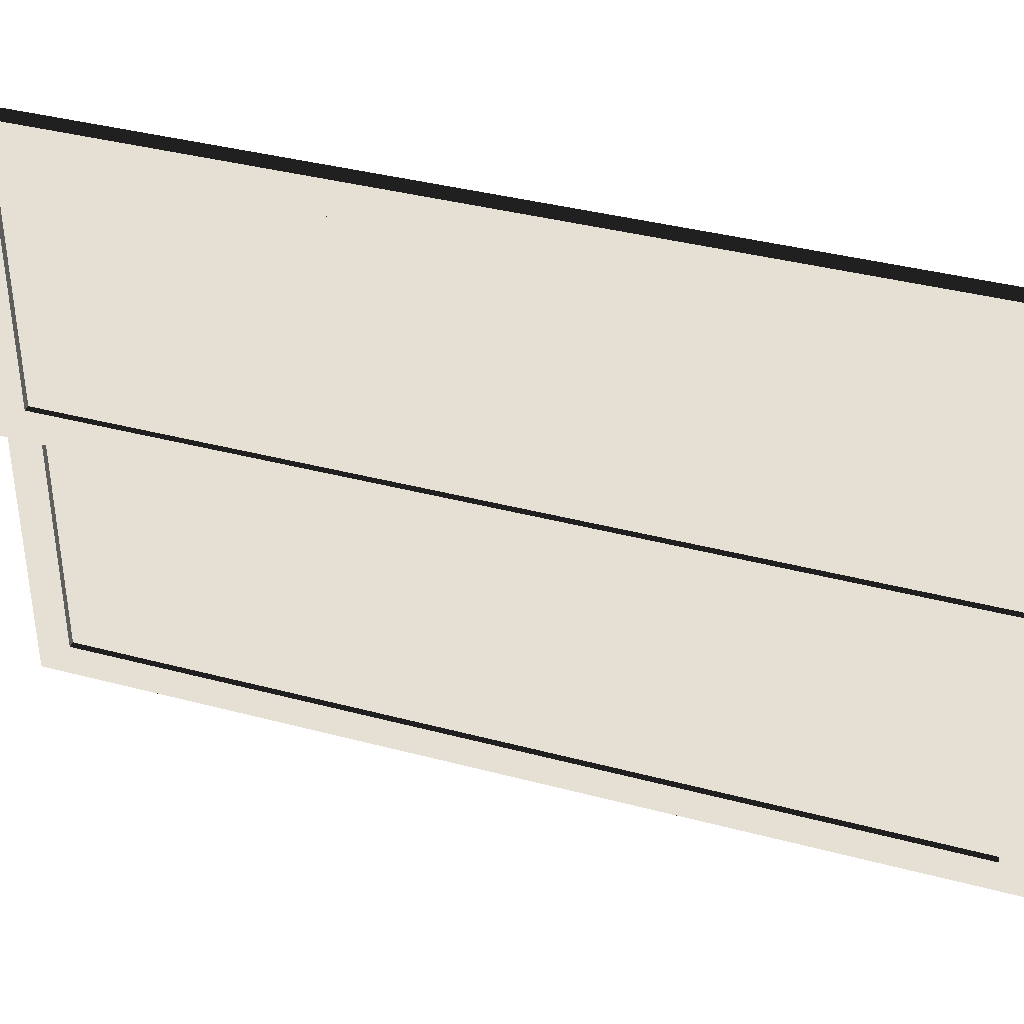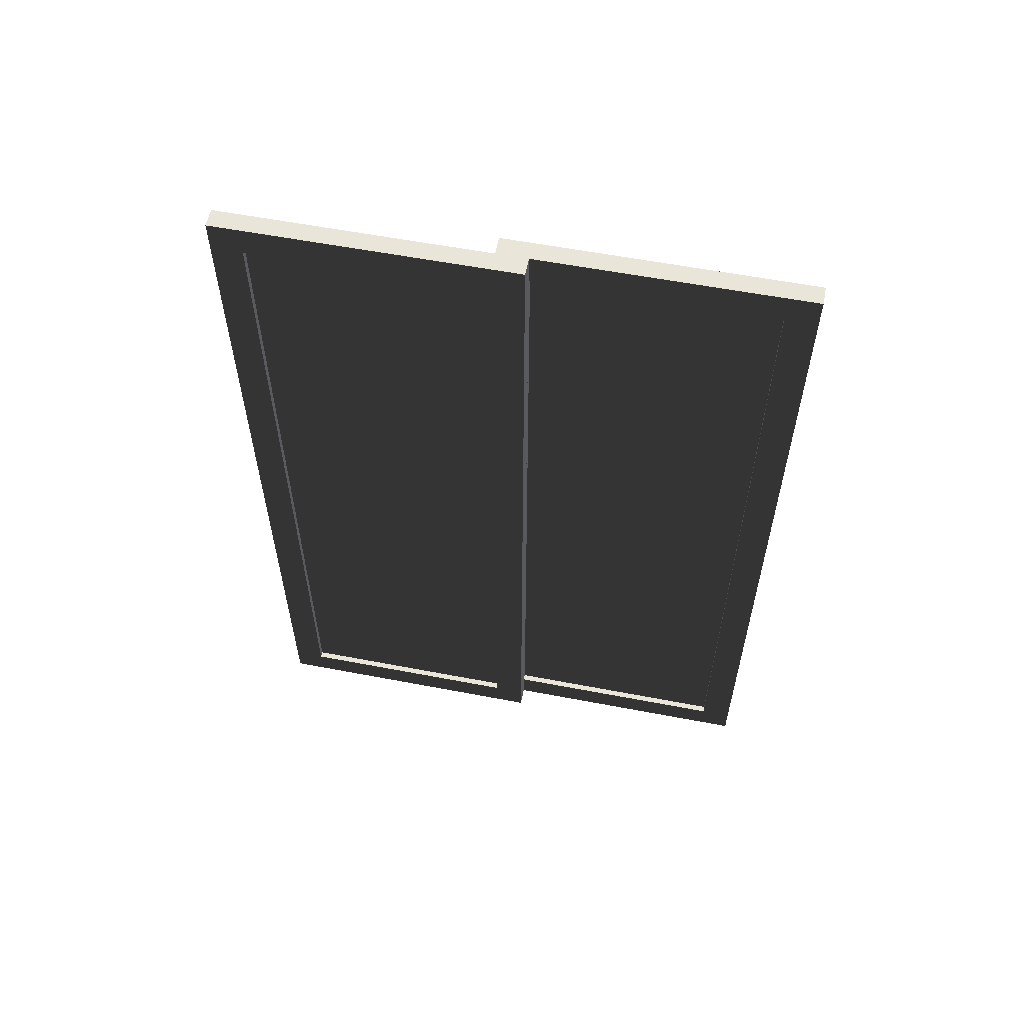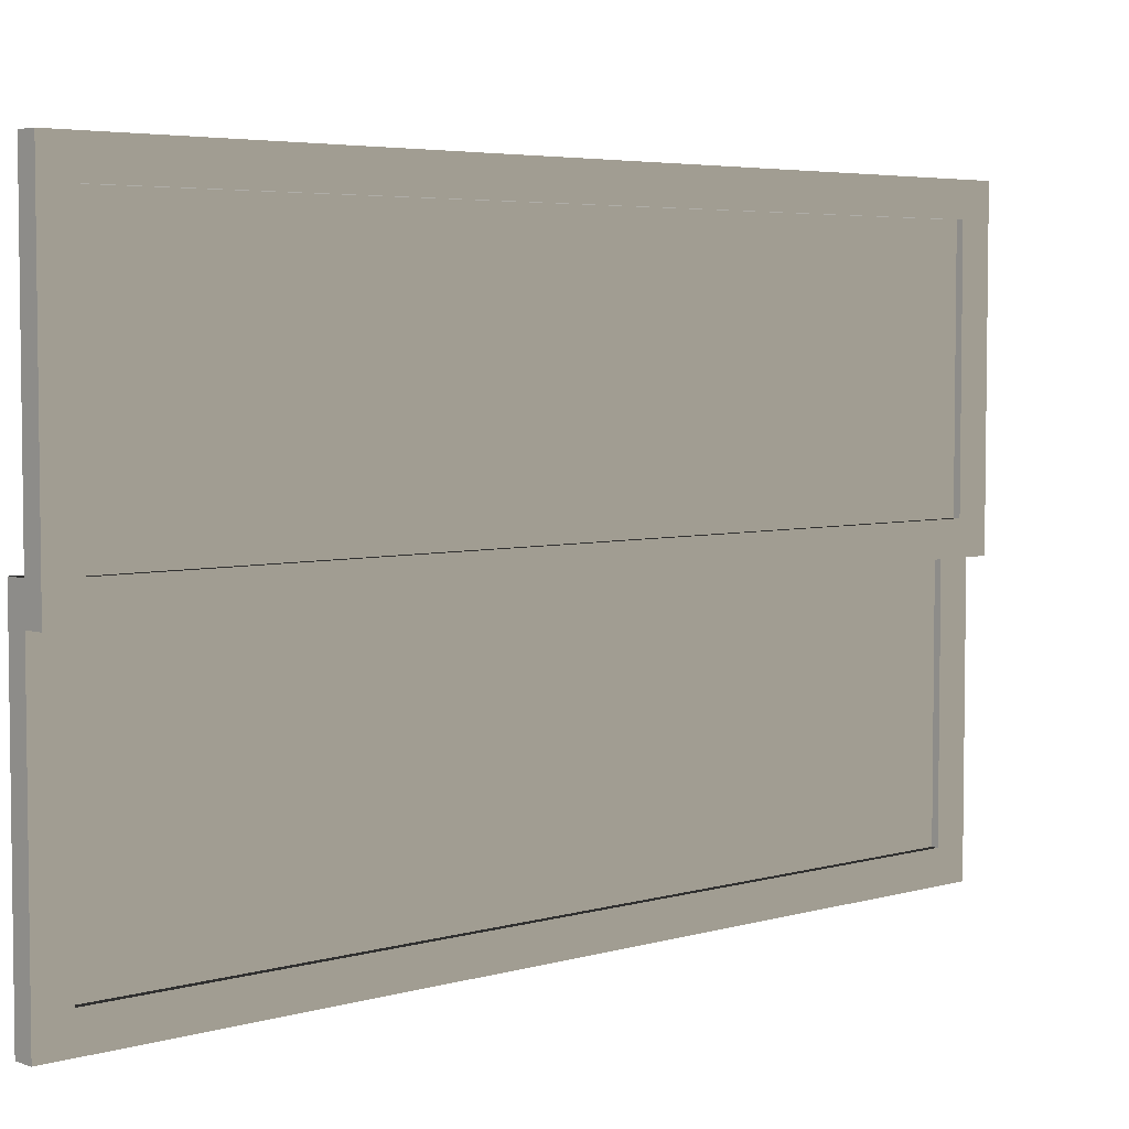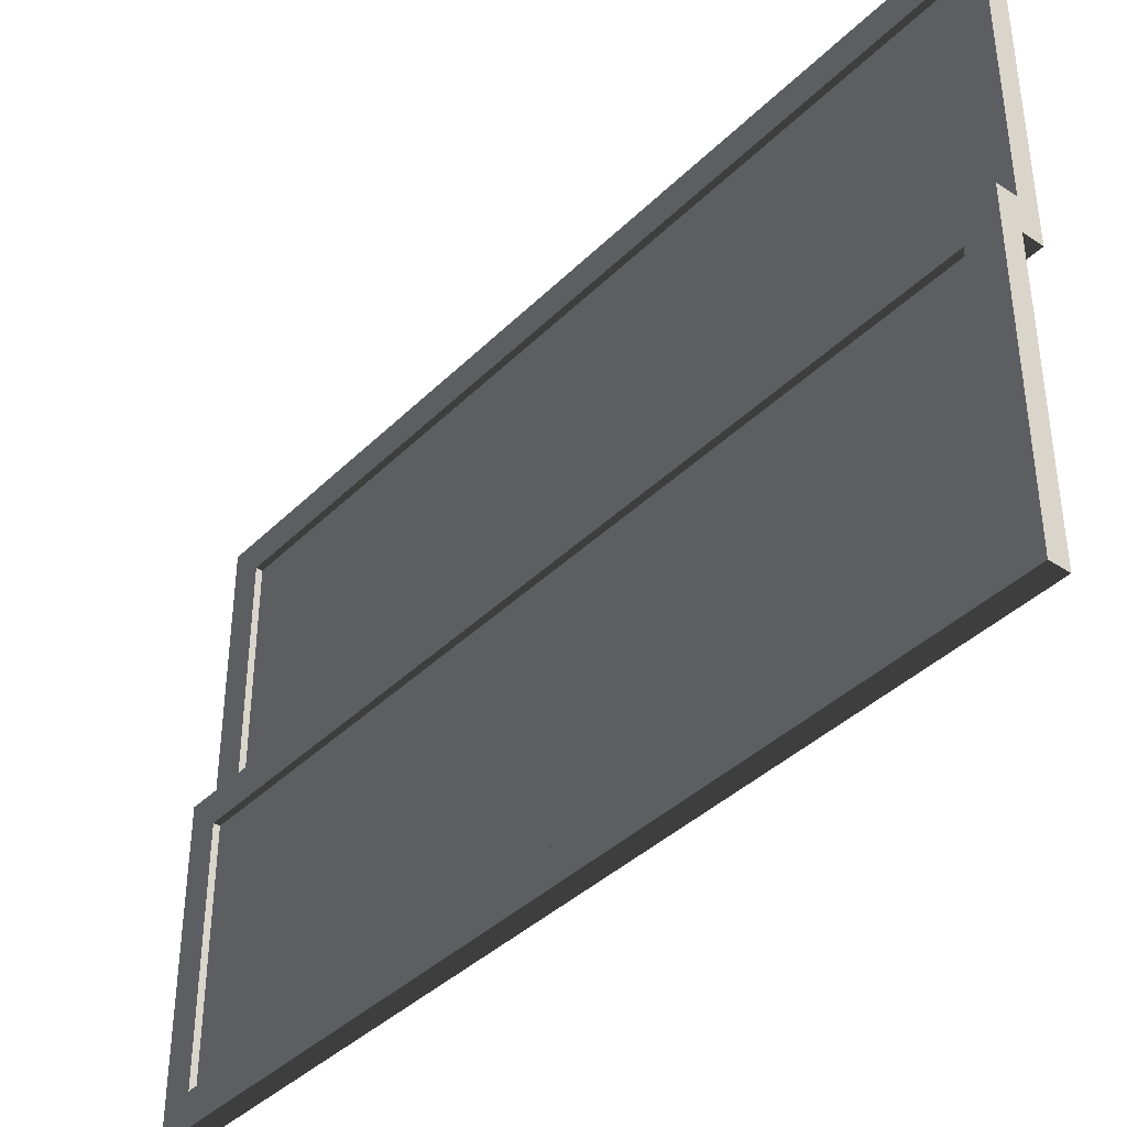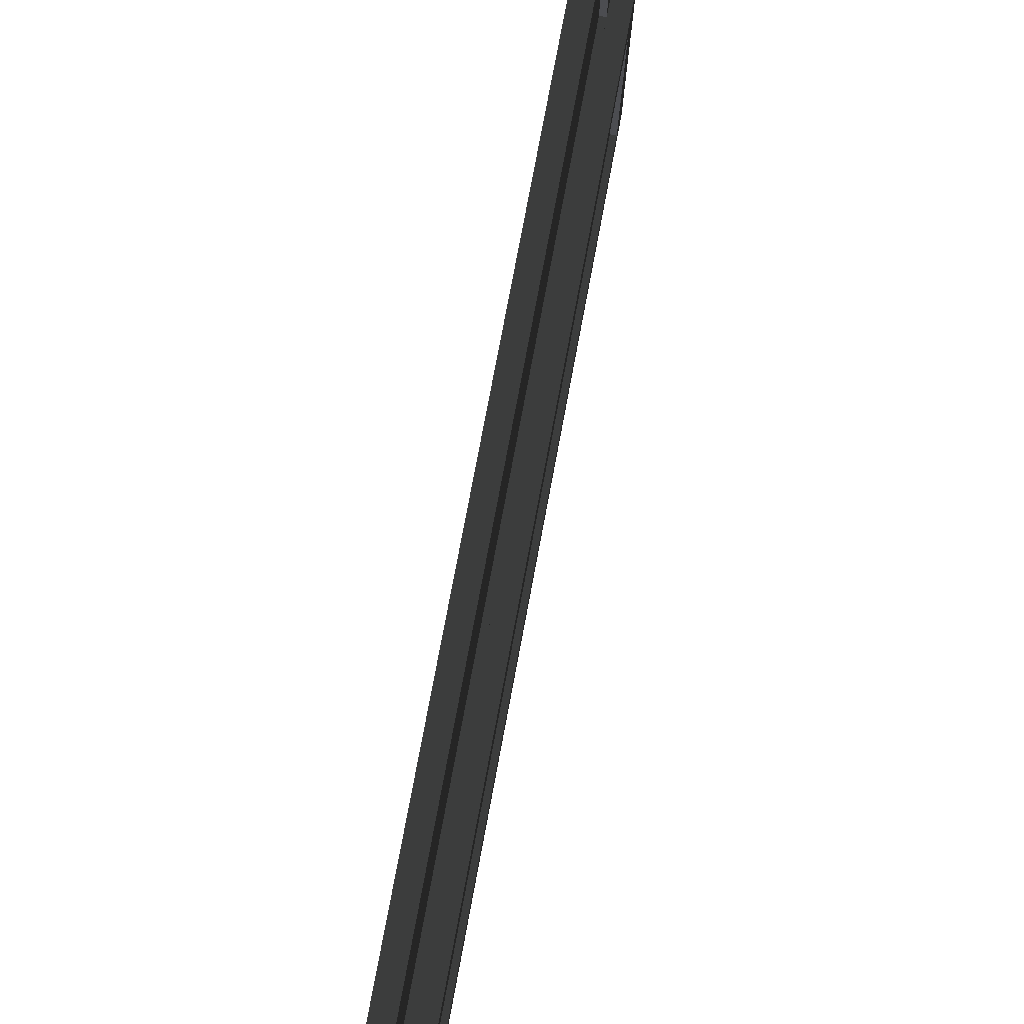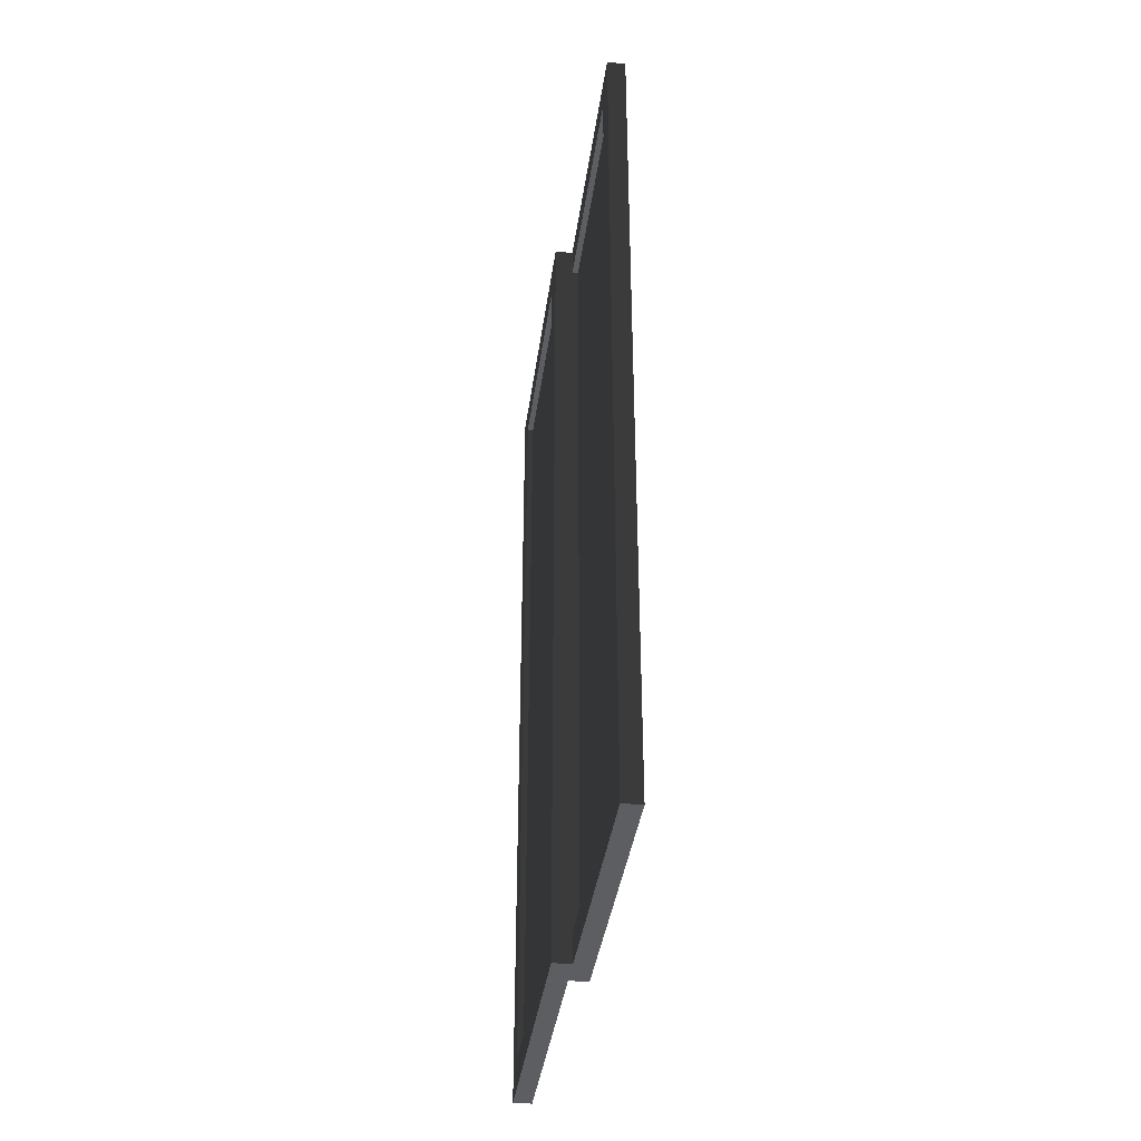
<metadata>
{"format":"obj","ext":"obj","renderer":"f3d","projection":"perspective","resolution":1024,"background":"white","views":[{"elev":37.9,"azim":108.7,"up":"+Z"},{"elev":58.2,"azim":-78.8,"up":"+Y"},{"elev":4.6,"azim":47.5,"up":"+Z"},{"elev":-39.1,"azim":-39.5,"up":"+Z"},{"elev":78.4,"azim":-169.3,"up":"+Z"},{"elev":-37.8,"azim":172.4,"up":"+Y"}]}
</metadata>
<code>
o 143438
v 7.364 14.05 9.101
v 7.364 12.75 9.101
v 7.364 12.75 9.476
v 7.364 14.05 9.476
v 7.374 14.05 9.101
v 7.374 14.05 9.476
v 7.374 12.75 9.476
v 7.374 12.75 9.101
v 7.354 14.05 9.101
v 7.354 12.75 9.101
v 7.384 12.75 9.101
v 7.384 14.05 9.101
v 7.384 14.1 9.051
v 7.384 12.7 9.051
v 7.354 12.7 9.051
v 7.354 14.1 9.051
v 7.354 12.75 9.476
v 7.384 12.75 9.476
v 7.384 12.7 9.526
v 7.354 12.7 9.526
v 7.354 14.05 9.476
v 7.384 14.05 9.476
v 7.384 14.1 9.526
v 7.354 14.1 9.526
v 7.394 14.05 9.526
v 7.394 12.75 9.526
v 7.394 12.75 9.901
v 7.394 14.05 9.901
v 7.404 14.05 9.526
v 7.404 14.05 9.901
v 7.404 12.75 9.901
v 7.404 12.75 9.526
v 7.384 14.05 9.526
v 7.384 12.75 9.526
v 7.414 12.75 9.526
v 7.414 14.05 9.526
v 7.414 14.1 9.476
v 7.414 12.7 9.476
v 7.384 12.7 9.476
v 7.384 14.1 9.476
v 7.384 12.75 9.901
v 7.414 12.75 9.901
v 7.414 12.7 9.951
v 7.384 12.7 9.951
v 7.384 14.05 9.901
v 7.414 14.05 9.901
v 7.414 14.1 9.951
v 7.384 14.1 9.951
f 4 1 2
f 2 3 4
f 5 6 7
f 7 8 5
f 5 1 4
f 4 6 5
f 6 4 3
f 3 7 6
f 7 3 2
f 2 8 7
f 8 2 1
f 1 5 8
f 28 25 26
f 26 27 28
f 29 30 31
f 31 32 29
f 29 25 28
f 28 30 29
f 30 28 27
f 27 31 30
f 31 27 26
f 26 32 31
f 32 26 25
f 25 29 32
f 11 12 9
f 9 10 11
f 14 16 13
f 16 14 15
f 17 11 10
f 11 17 18
f 19 15 14
f 15 19 20
f 22 18 17
f 17 21 22
f 23 20 19
f 20 23 24
f 18 22 23
f 12 23 22
f 11 18 19
f 23 19 18
f 11 13 12
f 23 12 13
f 19 14 11
f 13 11 14
f 9 22 21
f 22 9 12
f 21 17 20
f 10 20 17
f 9 21 24
f 20 24 21
f 9 15 10
f 20 10 15
f 24 16 9
f 15 9 16
f 13 24 23
f 24 13 16
f 35 36 33
f 33 34 35
f 38 40 37
f 40 38 39
f 41 35 34
f 35 41 42
f 43 39 38
f 39 43 44
f 46 42 41
f 41 45 46
f 47 44 43
f 44 47 48
f 42 46 47
f 36 47 46
f 35 42 43
f 47 43 42
f 35 37 36
f 47 36 37
f 43 38 35
f 37 35 38
f 33 46 45
f 46 33 36
f 45 41 44
f 34 44 41
f 33 45 48
f 44 48 45
f 33 39 34
f 44 34 39
f 48 40 33
f 39 33 40
f 37 48 47
f 48 37 40

</code>
